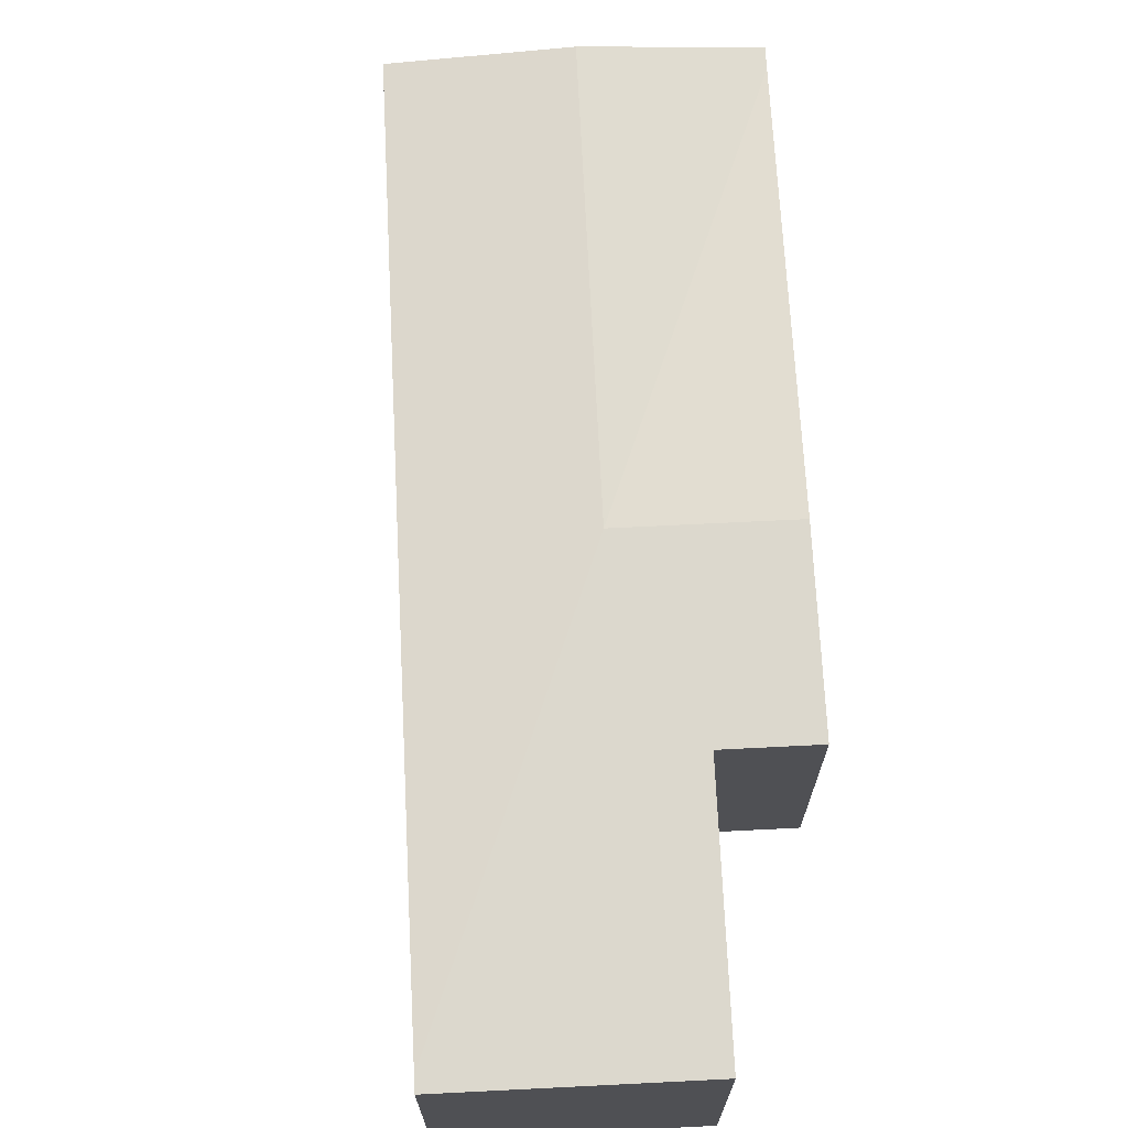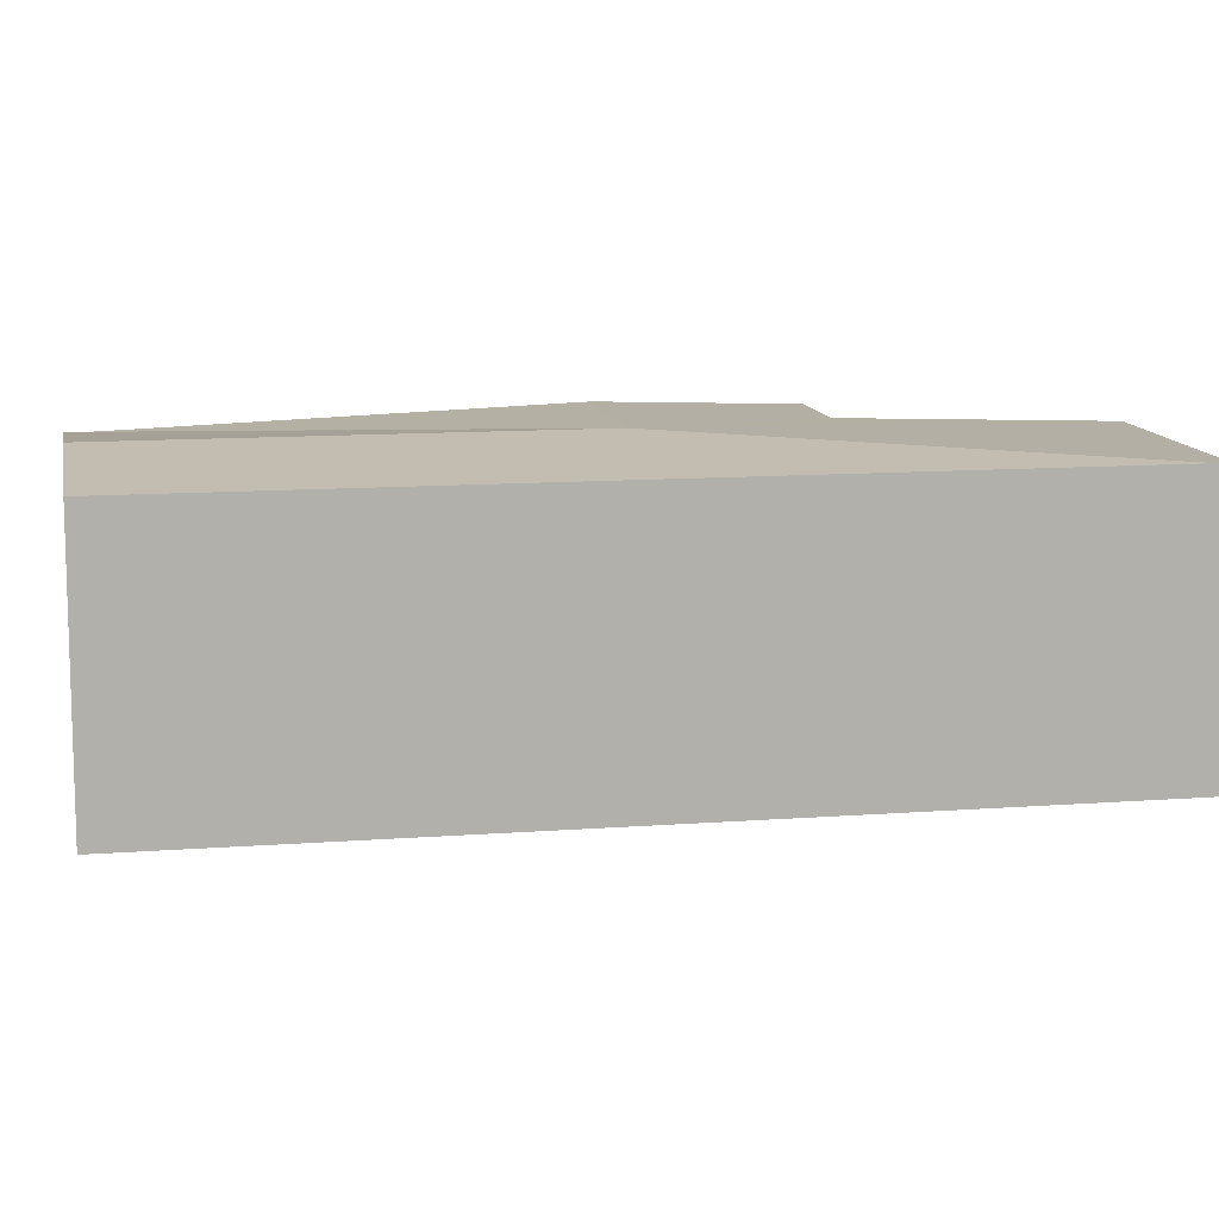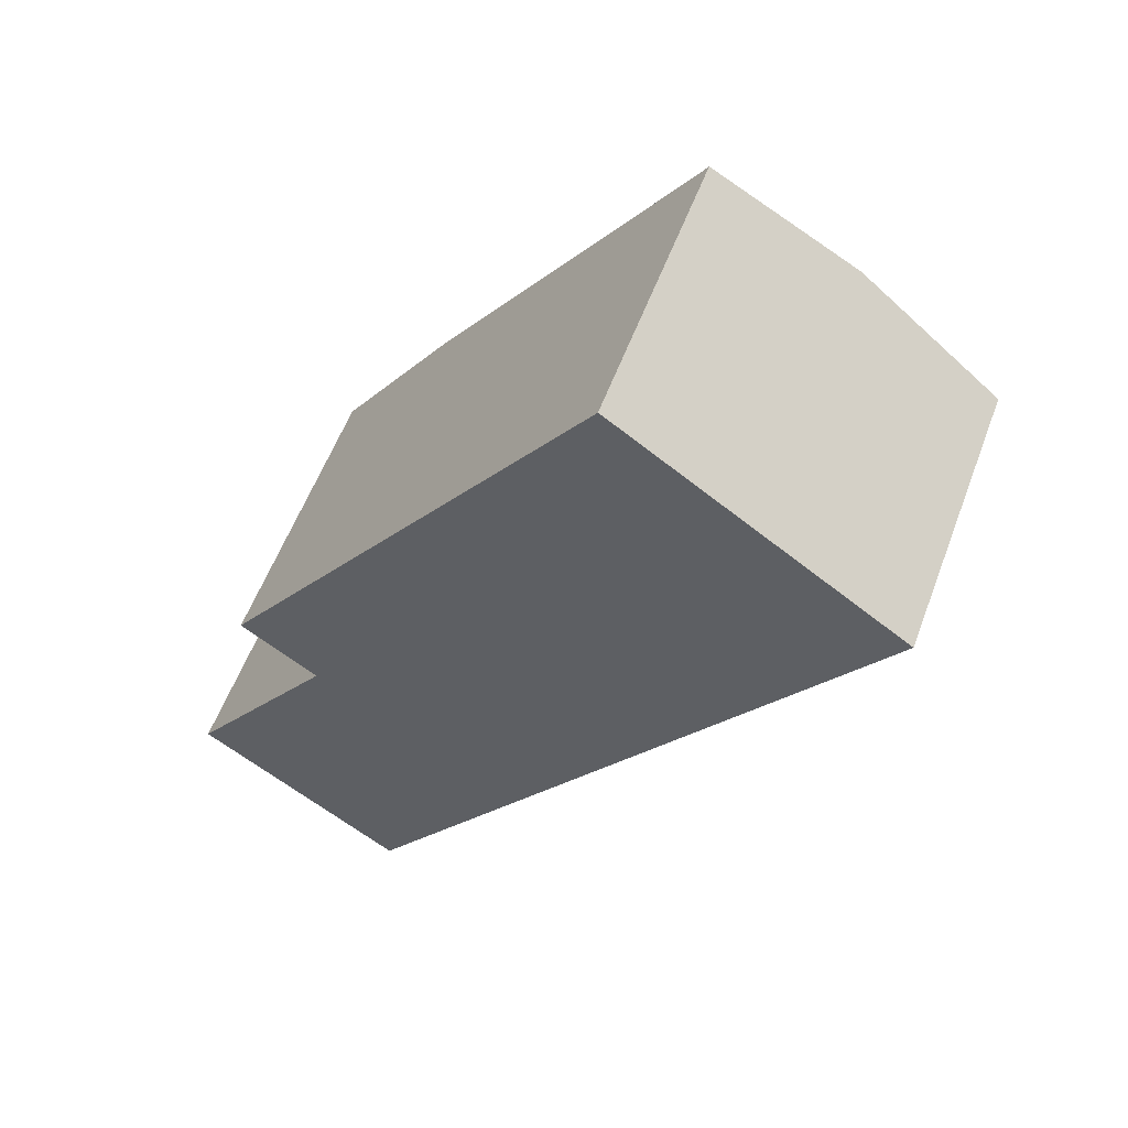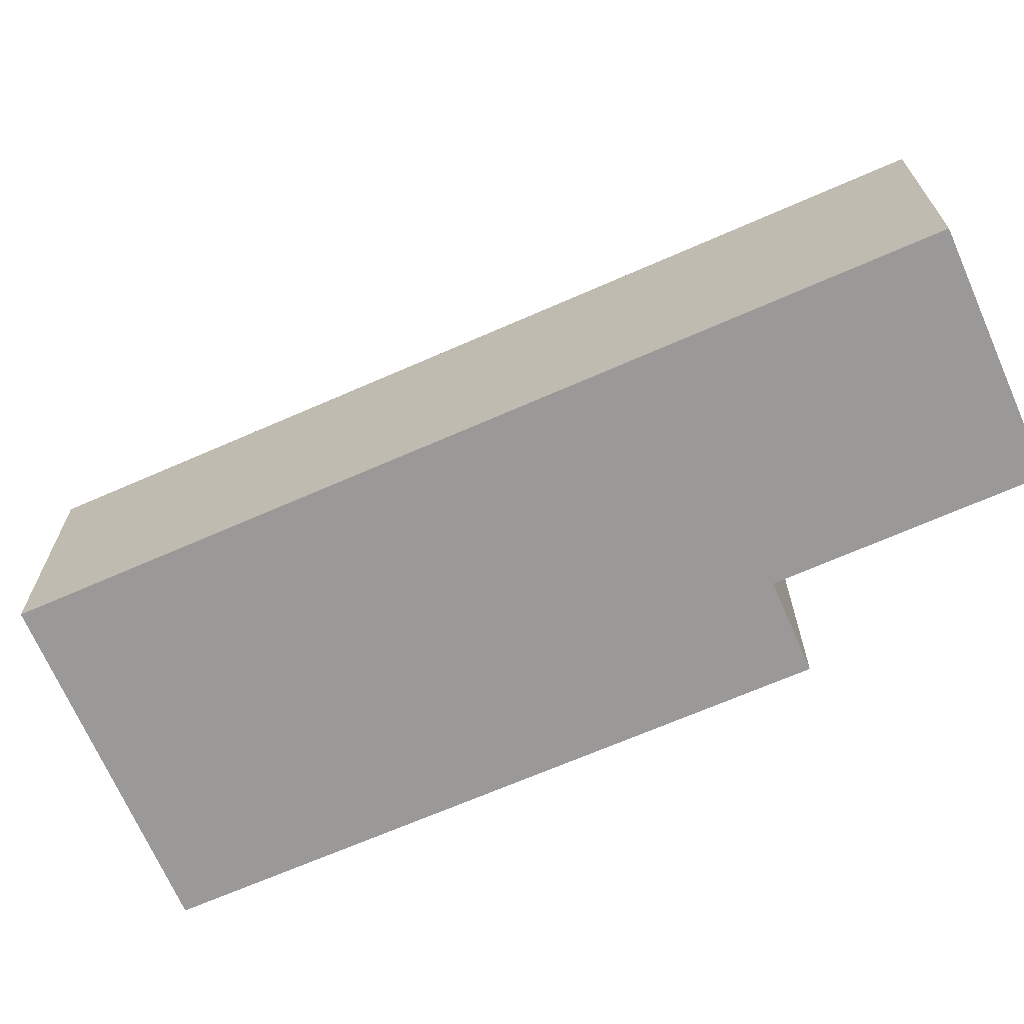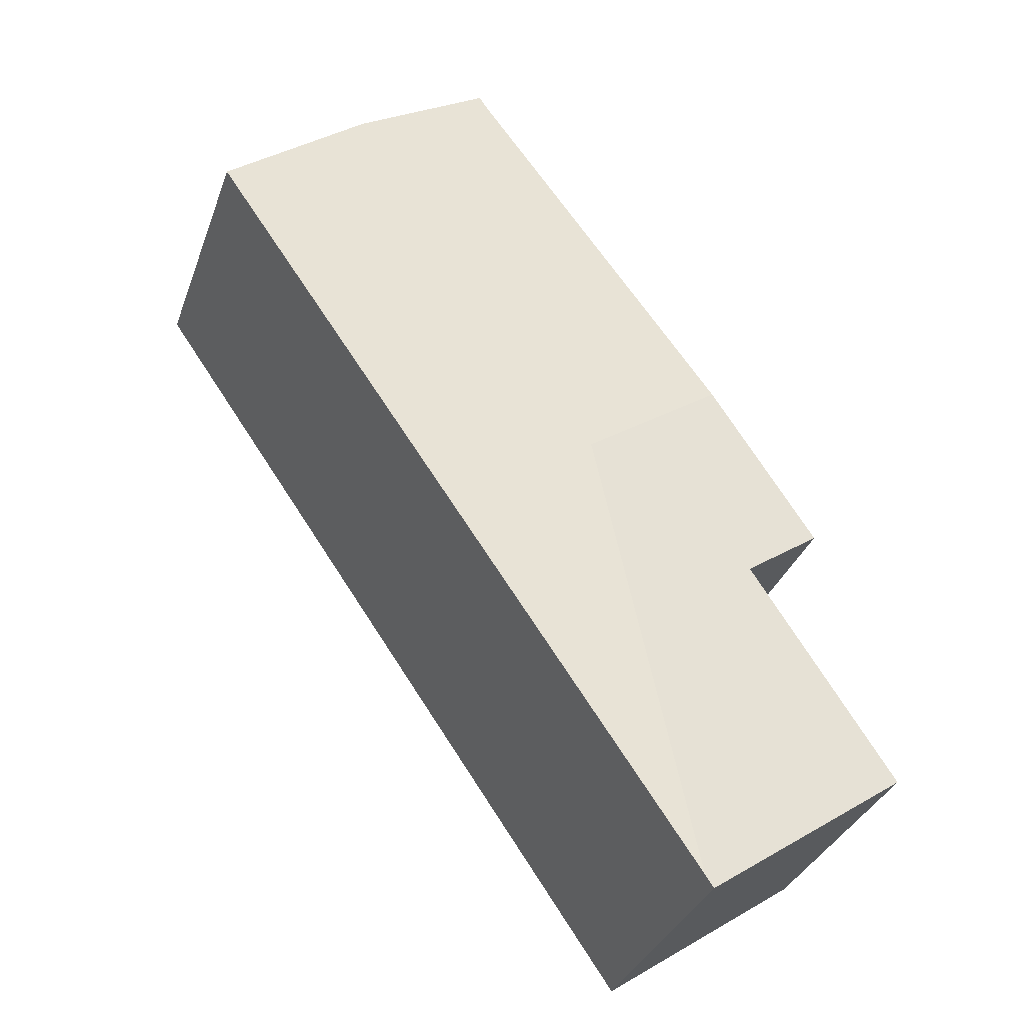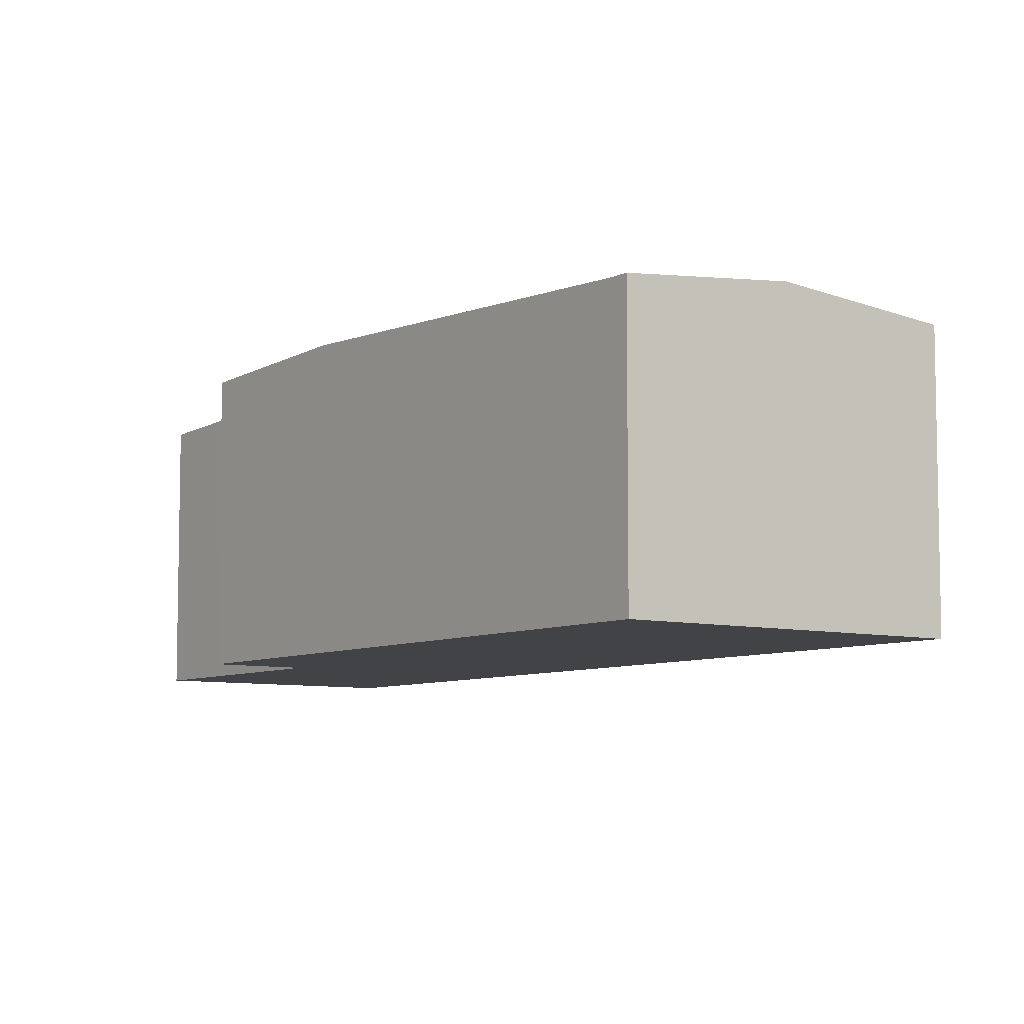
<metadata>
{"format":"obj","ext":"obj","renderer":"f3d","projection":"perspective","resolution":1024,"background":"white","views":[{"elev":70.6,"azim":-148.1,"up":"+Y"},{"elev":11.5,"azim":114.2,"up":"+Y"},{"elev":57.1,"azim":20.4,"up":"+Z"},{"elev":-69.1,"azim":148.4,"up":"+Y"},{"elev":-33.7,"azim":161.6,"up":"+Z"},{"elev":-7.4,"azim":-1.0,"up":"+Y"}]}
</metadata>
<code>
v  0 2.886 1.767e-16
v  2.265 2.891 -1.38
v  2.176 2.886 -1.509
v  3.426 3.057 3.485
v  1.584 2.984 2.285
v  0.769 2.984 2.851
v  1.936 3.057 4.517
v  4.569 2.894 8.276
v  4.618 2.894 8.346
v  4.699 2.894 8.462
v  6.169 3.057 7.443
v  7.663 2.891 6.407
v  3.758 2.891 0.774
v  2.176 9.24e-17 -1.509
v  0 0 0
v  1.584 -1.399e-16 2.285
v  0.769 -1.746e-16 2.851
v  1.936 -2.766e-16 4.517
v  4.569 -5.068e-16 8.276
v  4.699 -5.181e-16 8.462
v  4.618 -5.11e-16 8.346
v  7.663 -3.923e-16 6.407
v  6.169 -4.558e-16 7.443
v  3.758 -4.739e-17 0.774
v  2.265 8.45e-17 -1.38
g defaultobject
f 1 2 3
f 2 1 4
f 4 1 5
f 4 5 6
f 4 6 7
f 4 7 8
f 9 4 8
f 4 9 10
f 4 10 11
f 12 4 11
f 4 12 13
f 4 13 2
f 14 1 3
f 1 14 15
f 16 6 5
f 6 16 17
f 1 16 5
f 16 1 15
f 17 7 6
f 7 17 18
f 7 18 8
f 8 18 19
f 8 19 9
f 9 19 10
f 10 19 20
f 20 19 21
f 20 11 10
f 11 20 12
f 12 20 22
f 22 20 23
f 22 13 12
f 13 22 24
f 13 24 2
f 2 24 25
f 2 25 3
f 3 25 14
f 21 23 20
f 23 21 19
f 23 19 22
f 22 19 18
f 22 18 24
f 24 18 16
f 16 18 17
f 24 16 15
f 24 15 25
f 25 15 14

</code>
